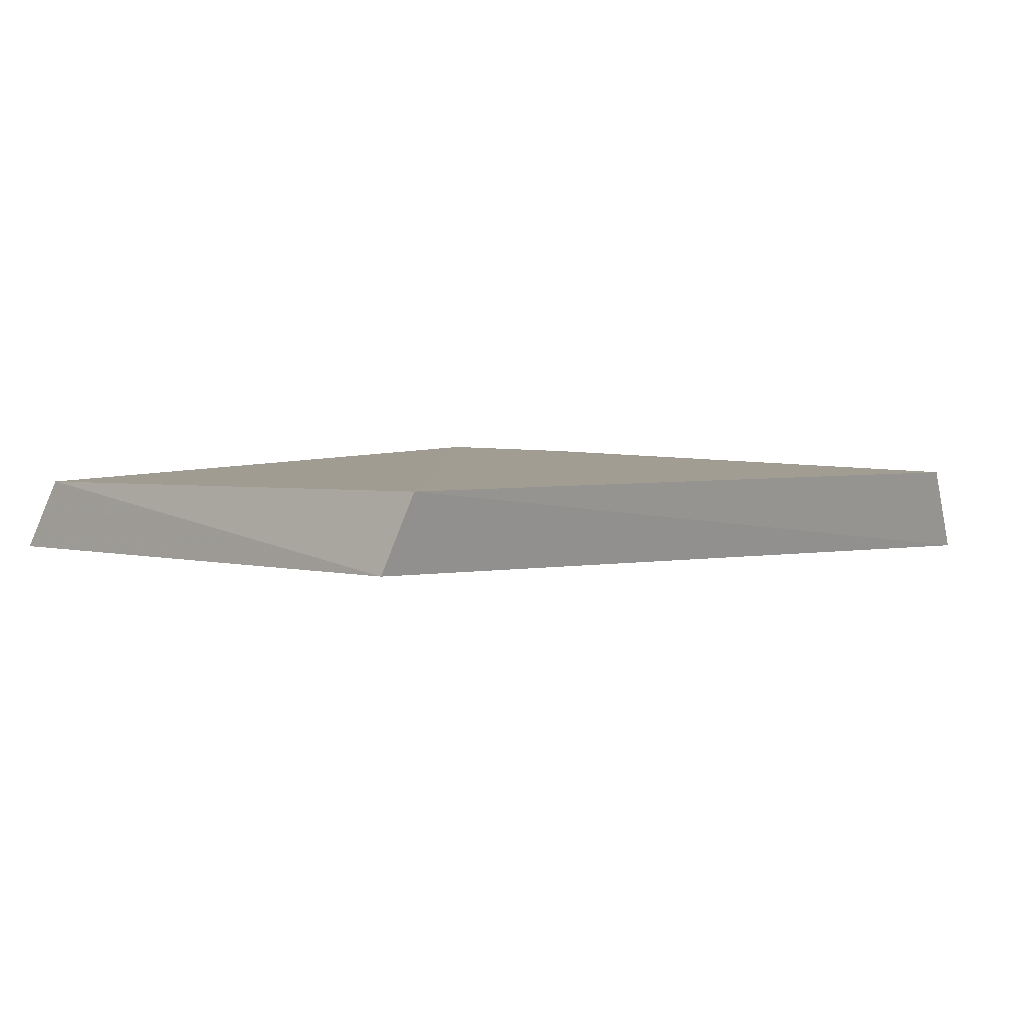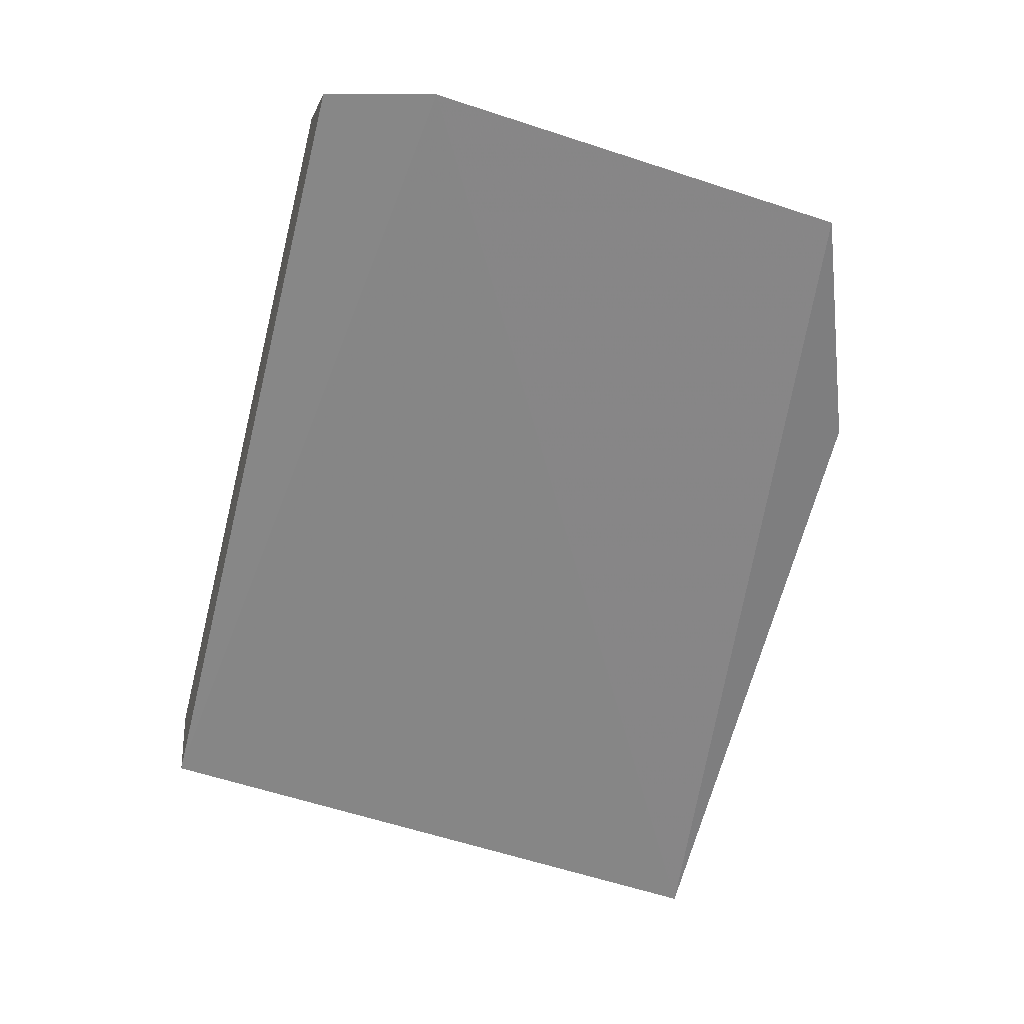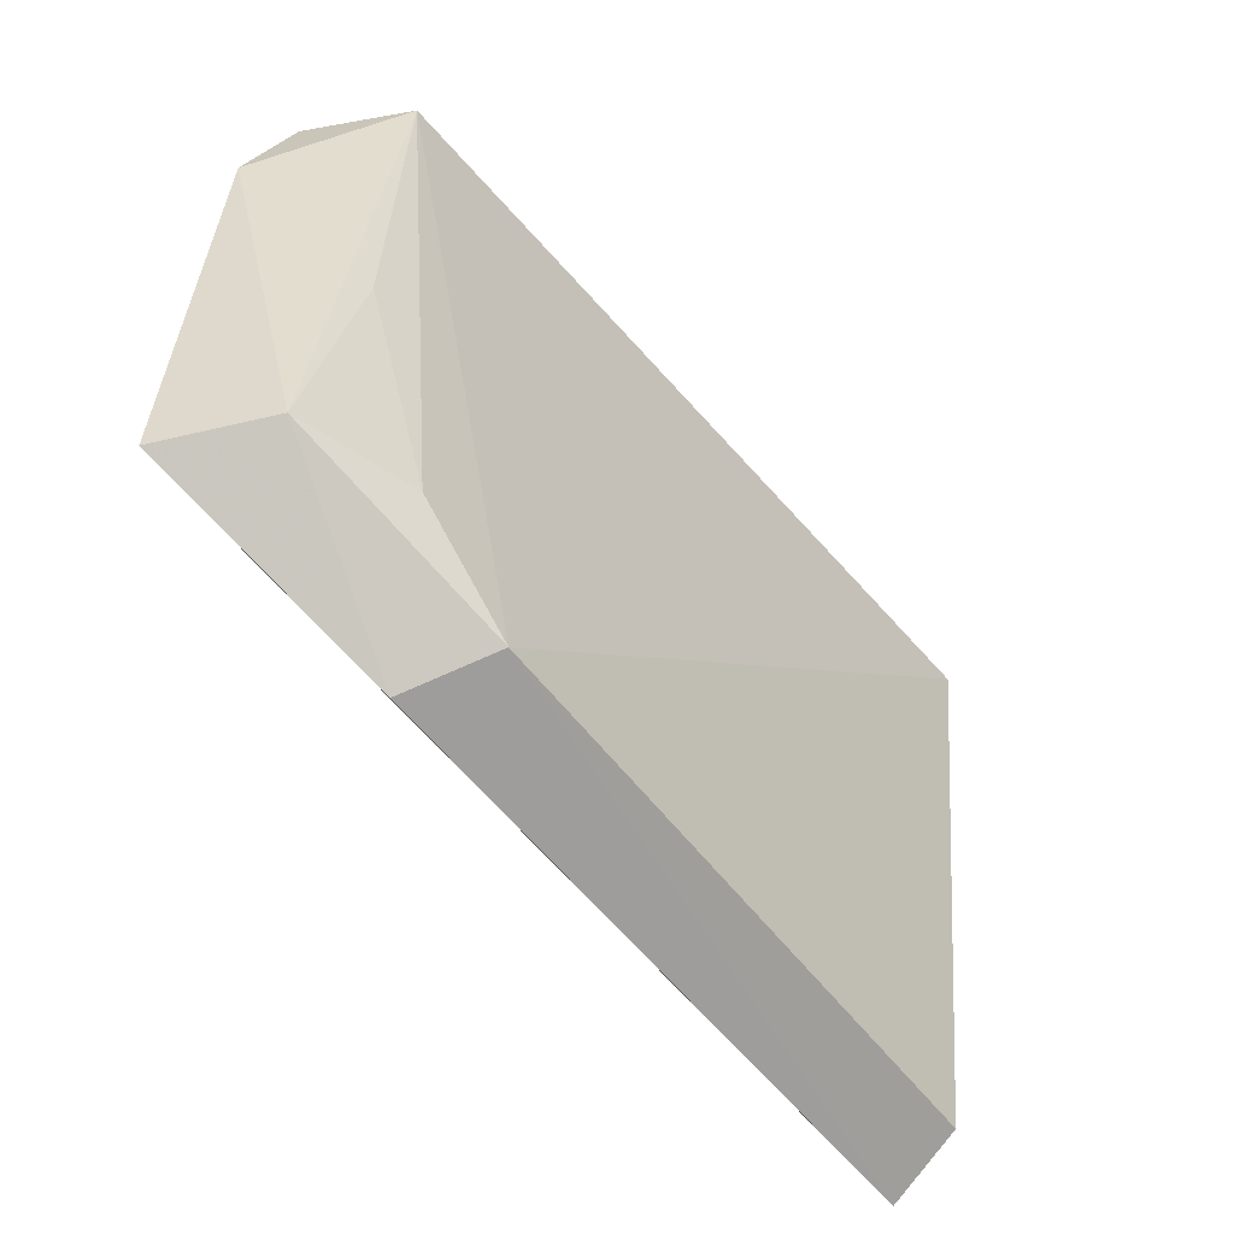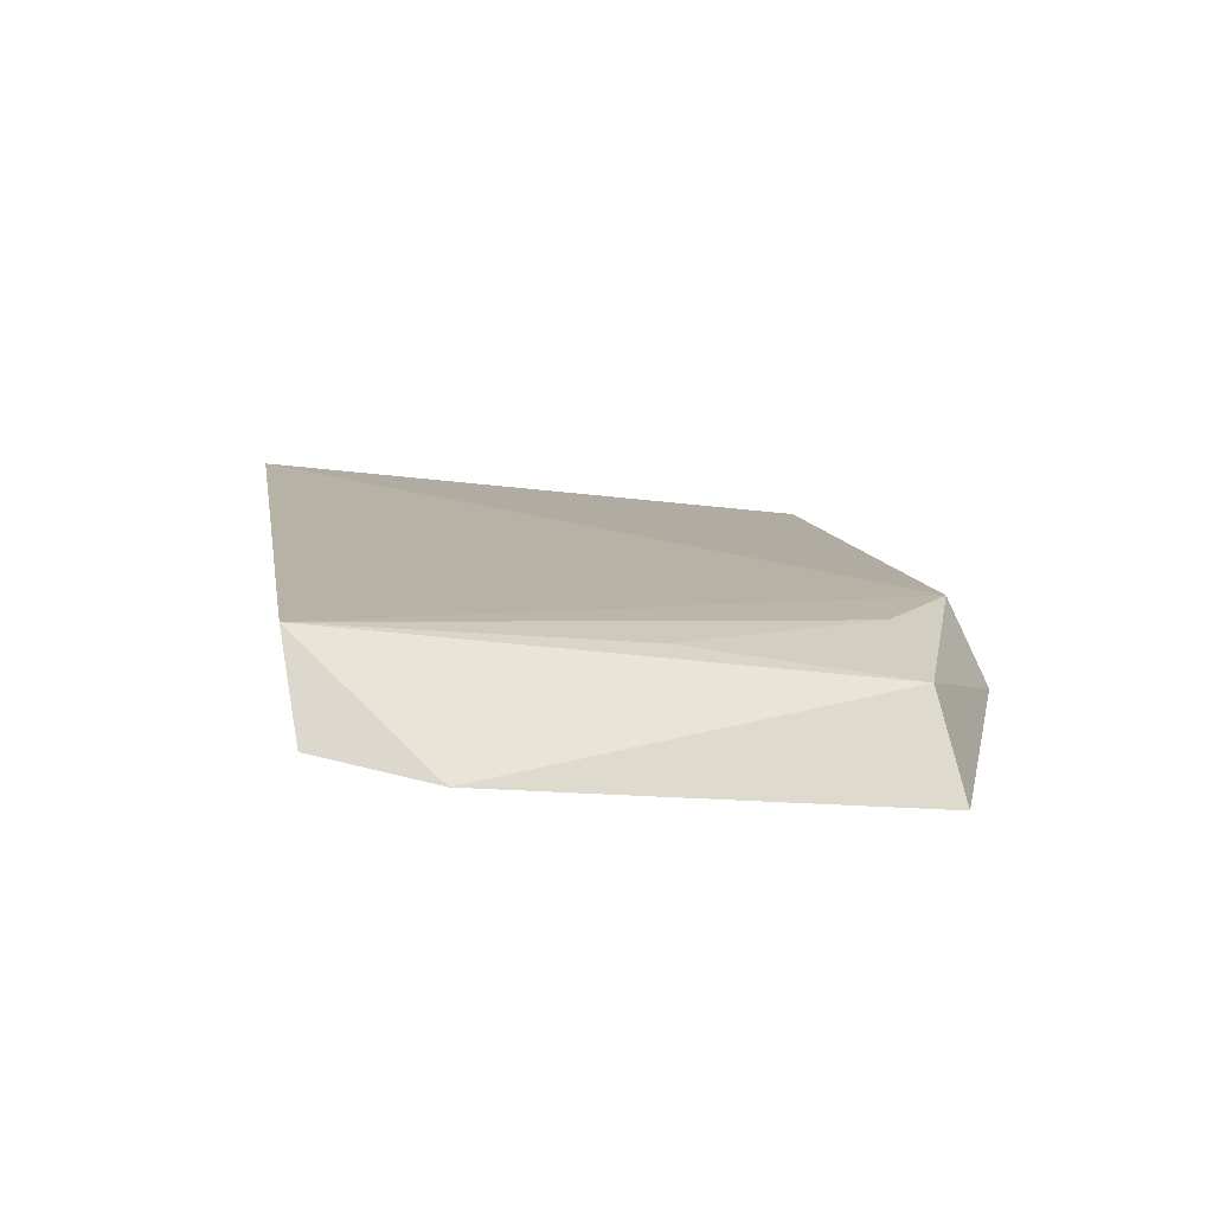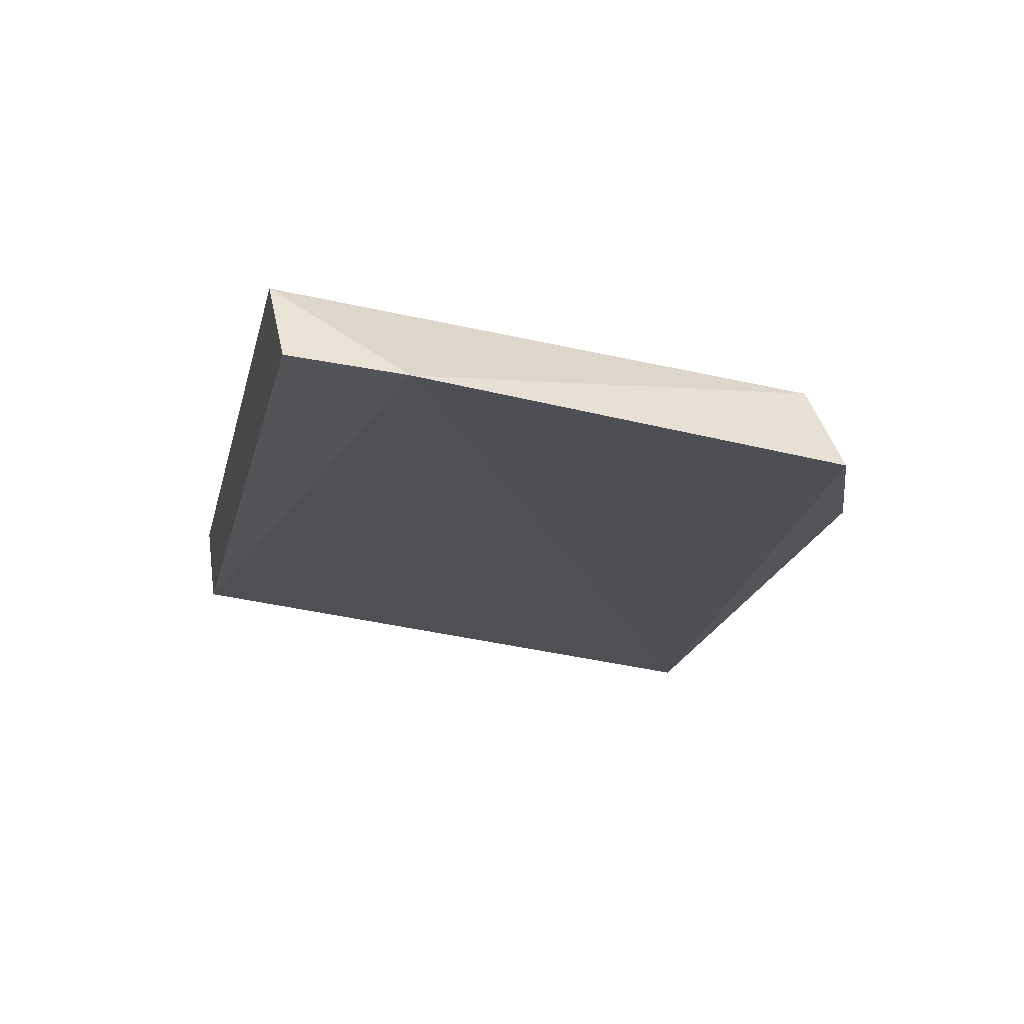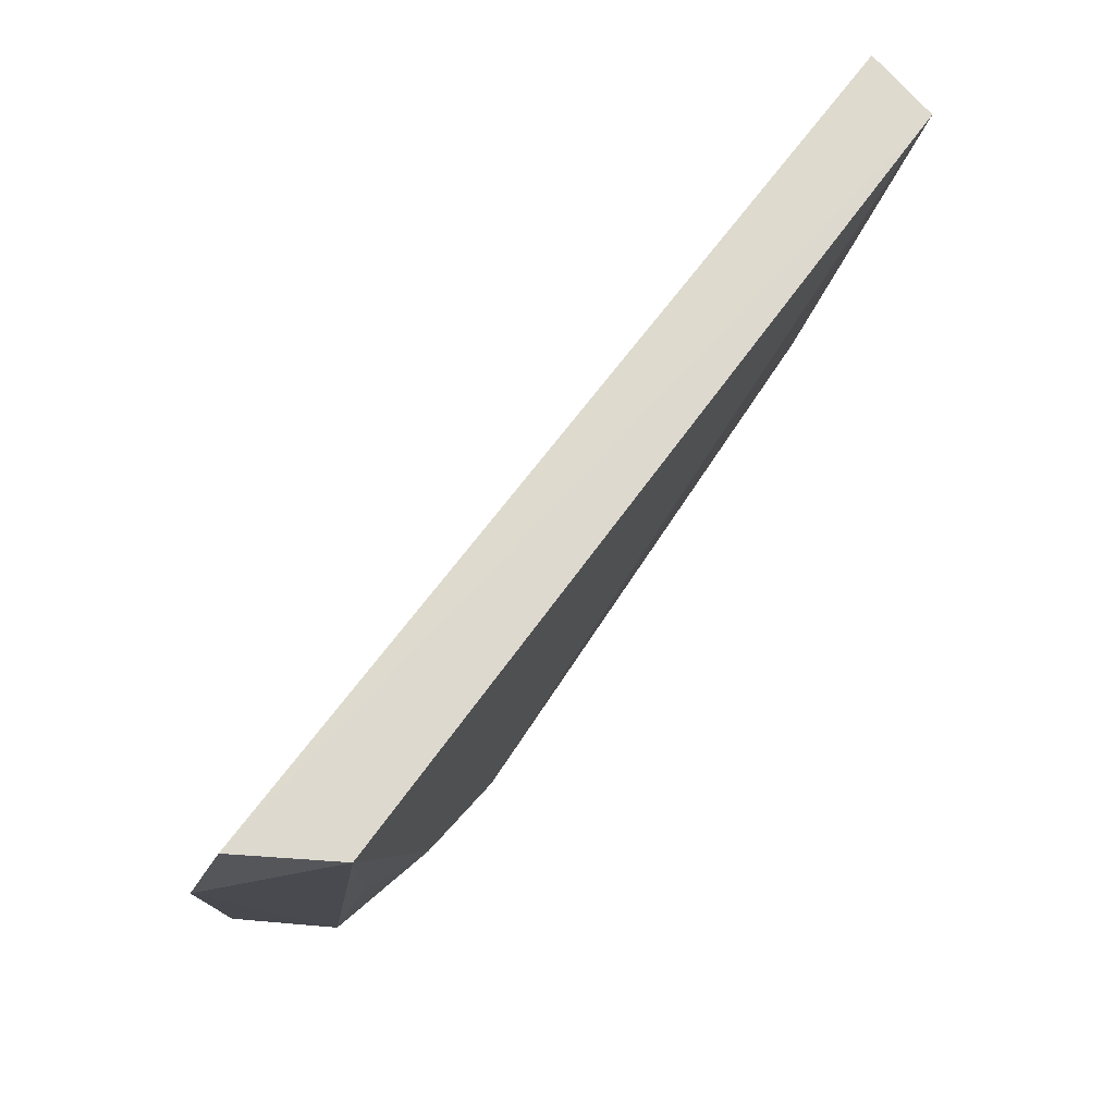
<metadata>
{"format":"obj","ext":"obj","renderer":"f3d","projection":"perspective","resolution":1024,"background":"white","views":[{"elev":10.5,"azim":-44.0,"up":"+Y"},{"elev":-68.2,"azim":75.1,"up":"+Y"},{"elev":-57.0,"azim":125.0,"up":"+Z"},{"elev":7.4,"azim":80.3,"up":"+Y"},{"elev":-23.5,"azim":76.8,"up":"+Y"},{"elev":73.9,"azim":121.5,"up":"+Z"}]}
</metadata>
<code>
v 0.09139 0.4606 -0.05047
v 0.08913 0.4552 -0.1114
v 0.06632 0.4746 -0.1081
v -0.03514 0.4883 -0.03362
v -0.03691 0.468 -0.1261
v 0.07969 0.4779 -0.03256
v -0.03926 0.4777 -0.03541
v 0.0558 0.4637 -0.1252
v -0.03435 0.4788 -0.1216
v 0.0514 0.4756 -0.1205
v 0.08239 0.4692 -0.109
v 0.08658 0.4642 -0.0342
v 0.07812 0.4741 -0.07765
f 5 2 1
f 7 5 1
f 8 2 5
f 9 7 4
f 9 5 7
f 10 6 3
f 10 4 6
f 10 9 4
f 10 8 5
f 10 5 9
f 11 6 1
f 11 1 2
f 11 10 3
f 11 2 8
f 11 8 10
f 12 6 4
f 12 4 7
f 12 7 1
f 12 1 6
f 13 11 3
f 13 3 6
f 13 6 11

</code>
